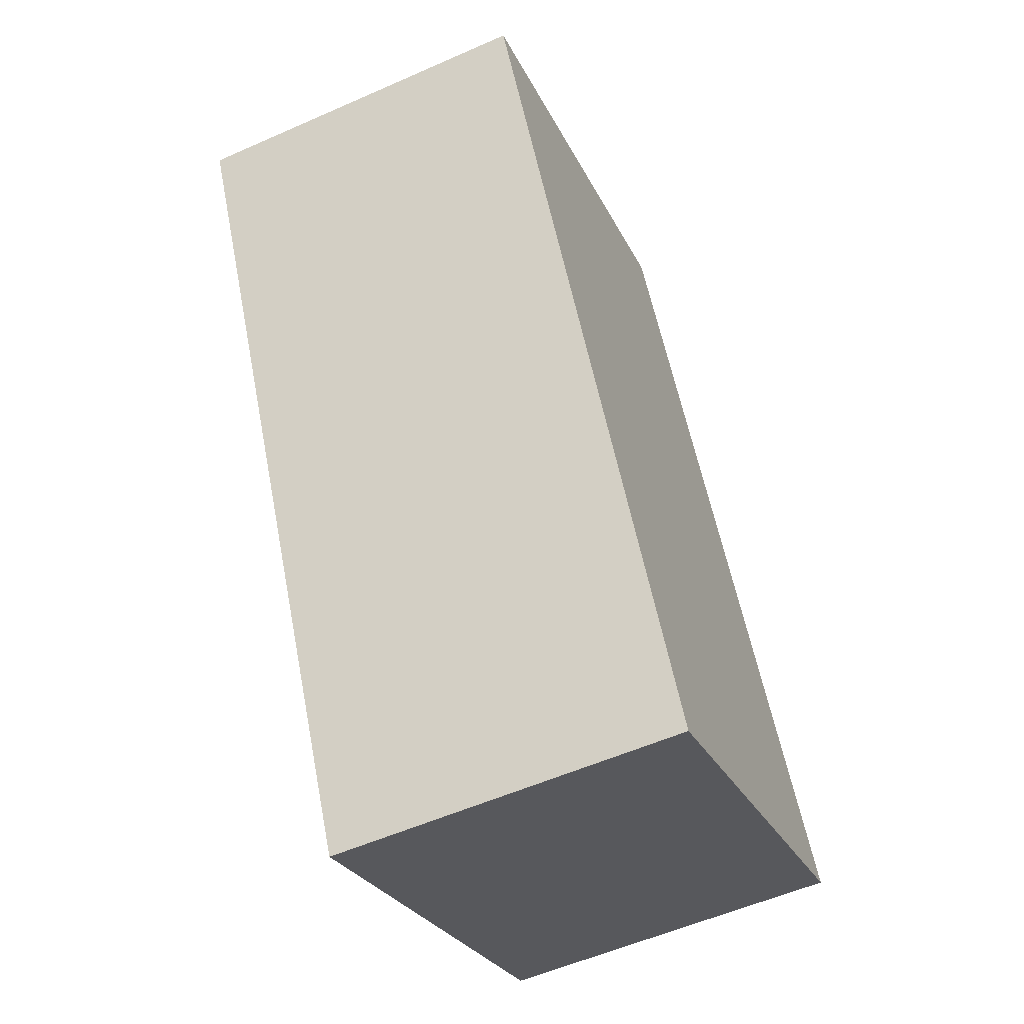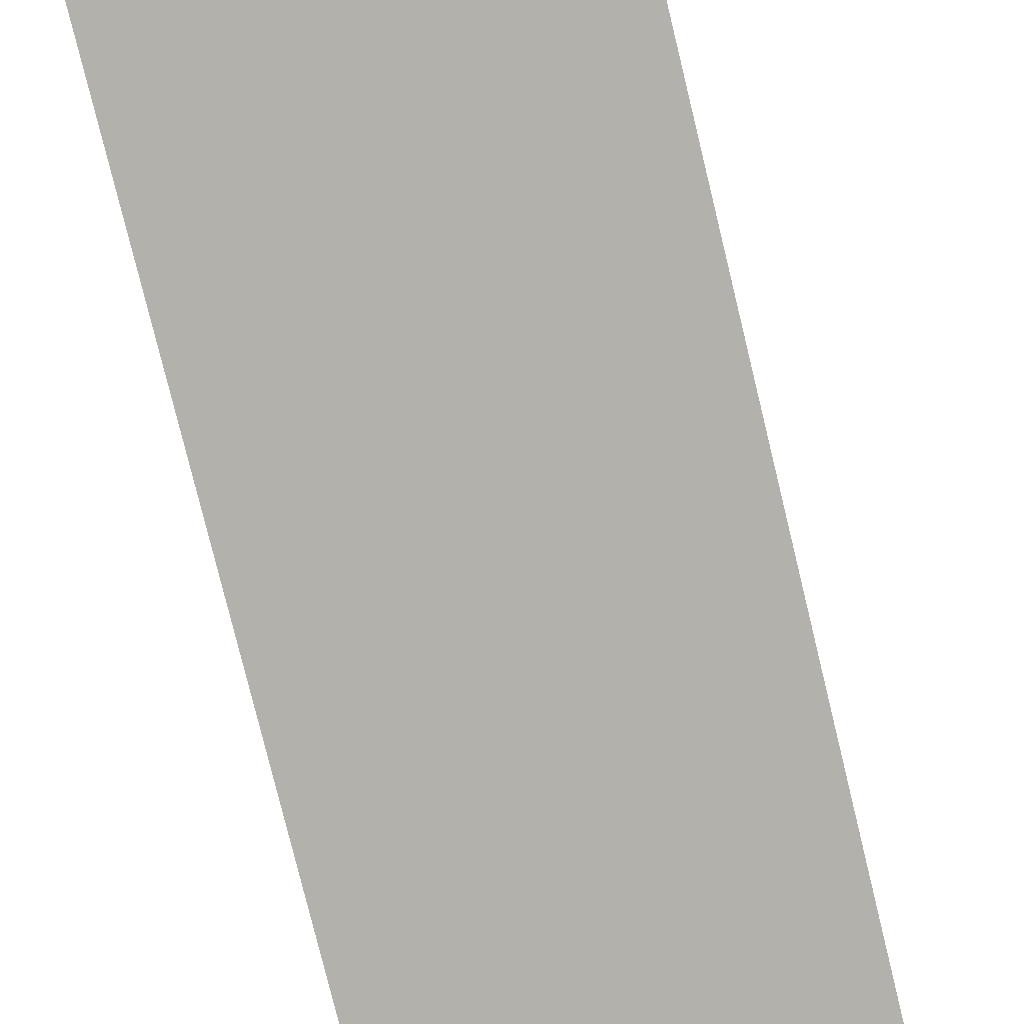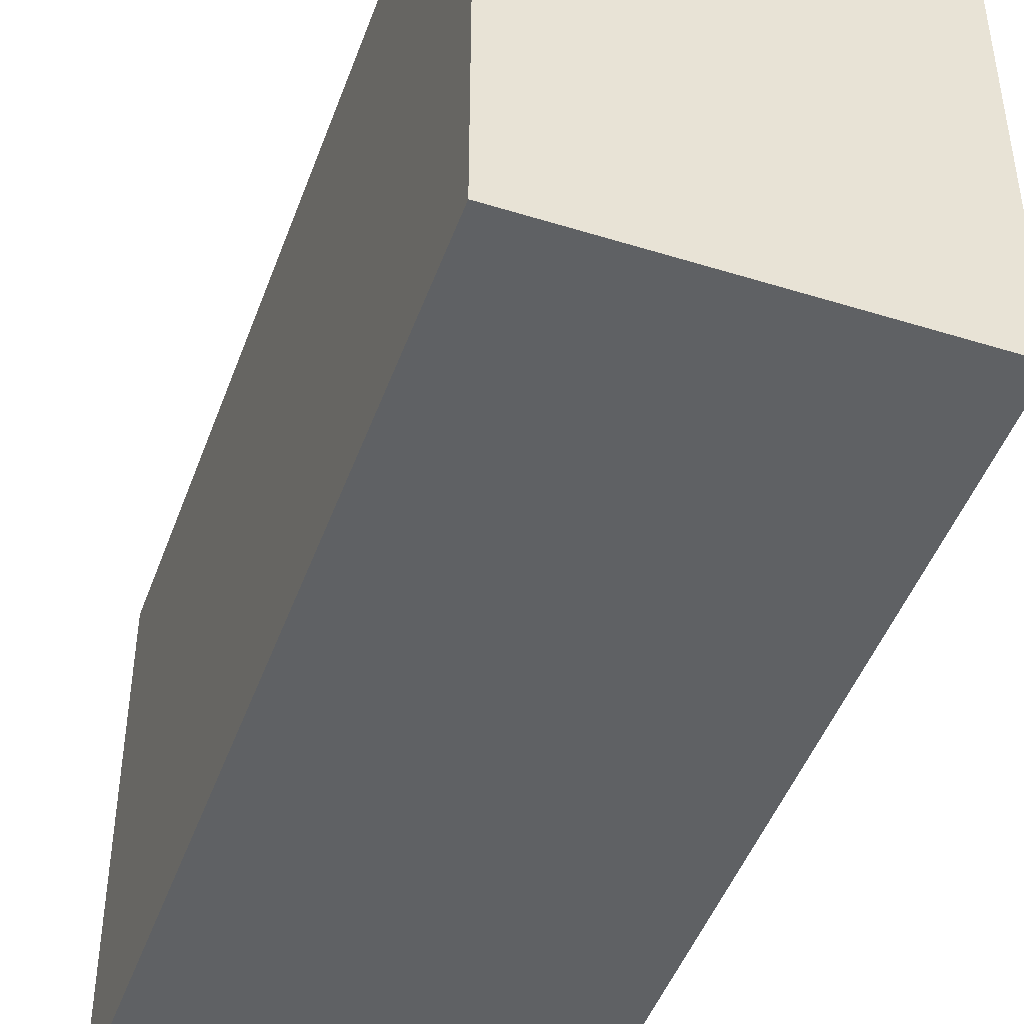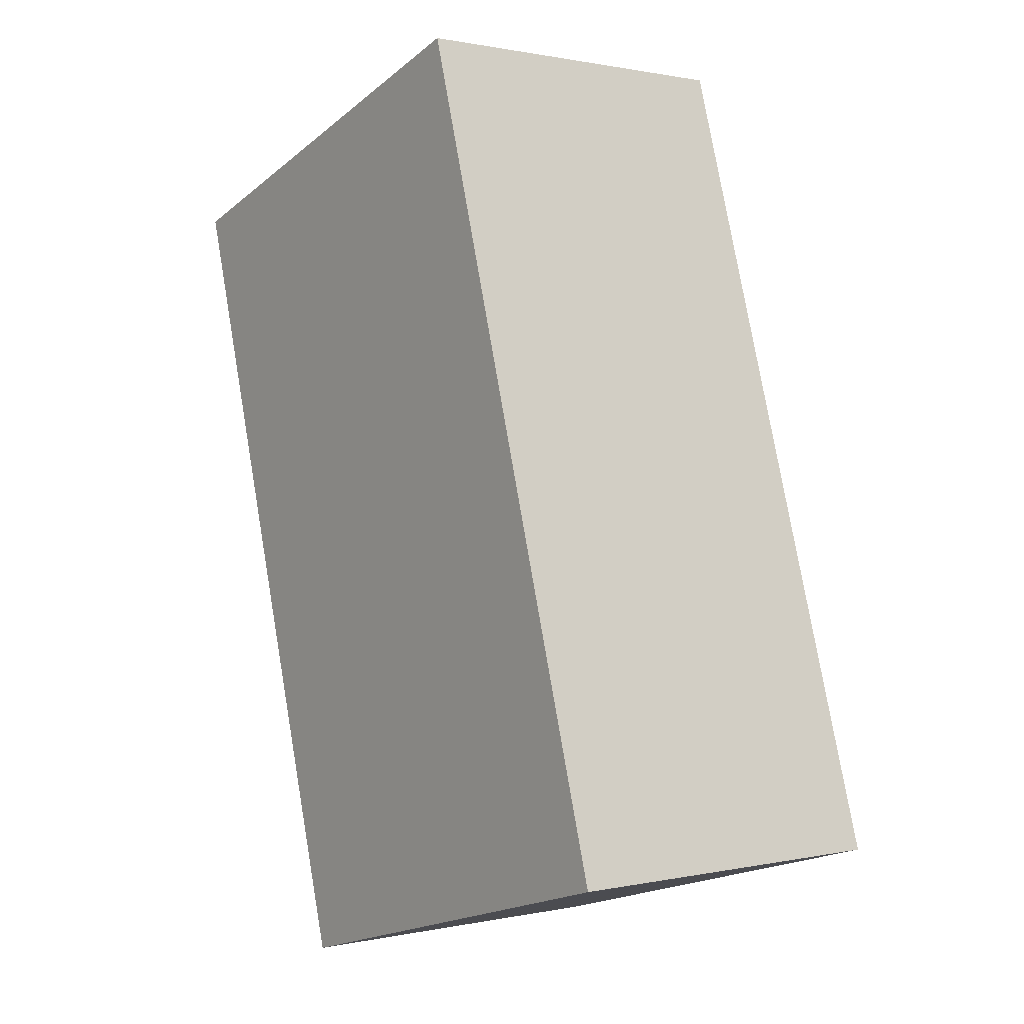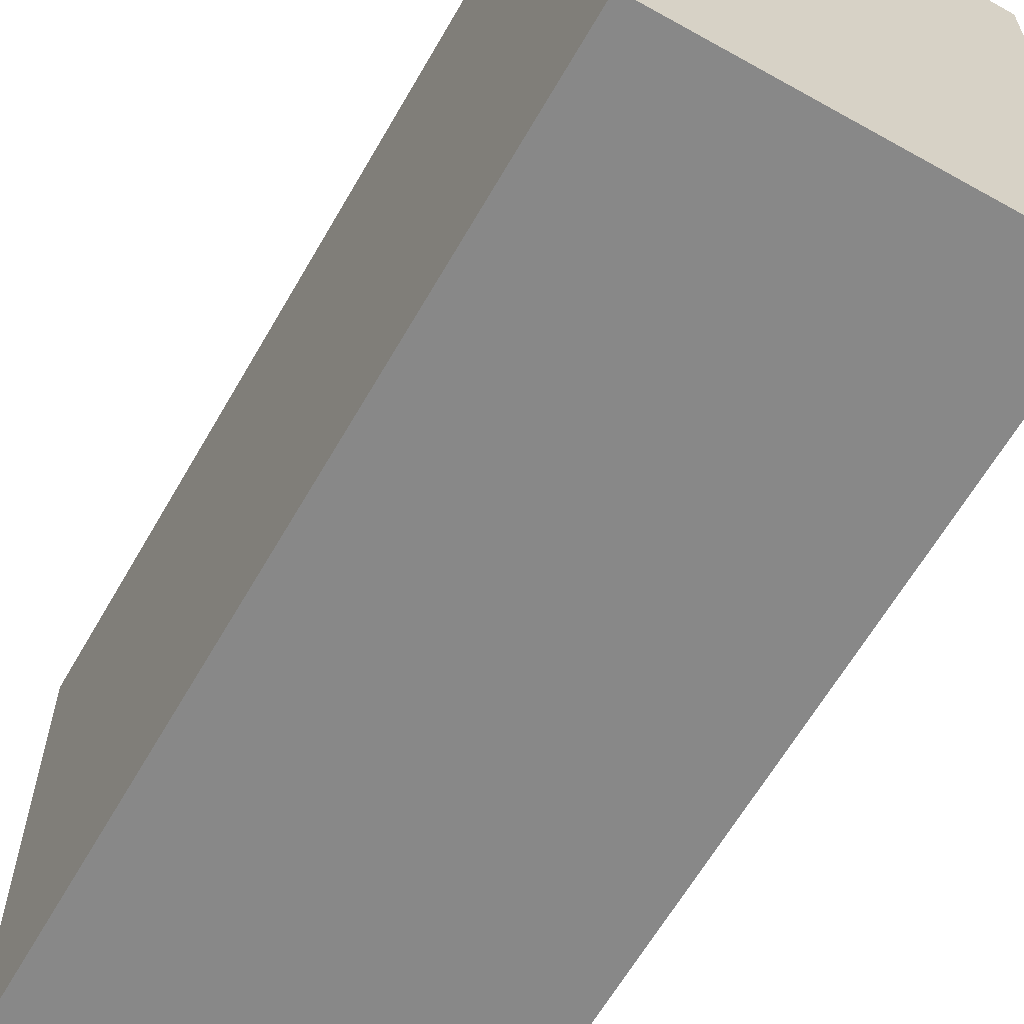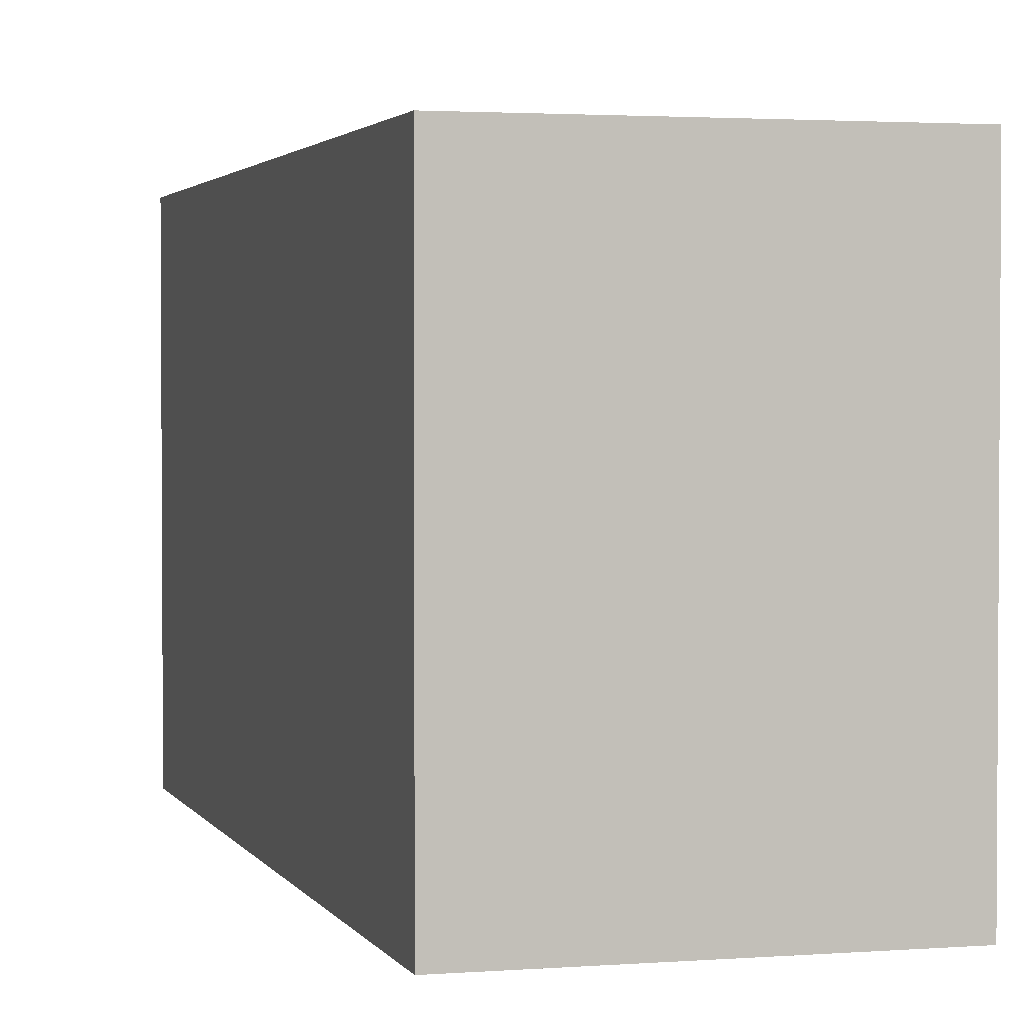
<metadata>
{"format":"obj","ext":"obj","renderer":"f3d","projection":"perspective","resolution":1024,"background":"white","views":[{"elev":-27.3,"azim":21.5,"up":"+Z"},{"elev":-78.9,"azim":1.8,"up":"+Y"},{"elev":-46.7,"azim":-31.4,"up":"+Y"},{"elev":-19.4,"azim":-35.1,"up":"+Z"},{"elev":-62.8,"azim":138.3,"up":"+Y"},{"elev":2.3,"azim":-27.6,"up":"+Y"}]}
</metadata>
<code>
v  0 7.371 4.513e-16
v  6.503 7.371 -11.98
v  2.699 7.371 -12.79
v  7.984 7.371 -11.66
v  5.288 7.371 1.113
v  7.984 7.142e-16 -11.66
v  2.699 7.832e-16 -12.79
v  6.503 7.334e-16 -11.98
v  0 0 0
v  5.288 -6.815e-17 1.113
g defaultobject
f 1 2 3
f 2 1 4
f 4 1 5
f 6 2 4
f 2 6 3
f 3 6 7
f 7 6 8
f 7 1 3
f 1 7 9
f 9 5 1
f 5 9 10
f 10 4 5
f 4 10 6
f 8 9 7
f 9 8 6
f 9 6 10

</code>
